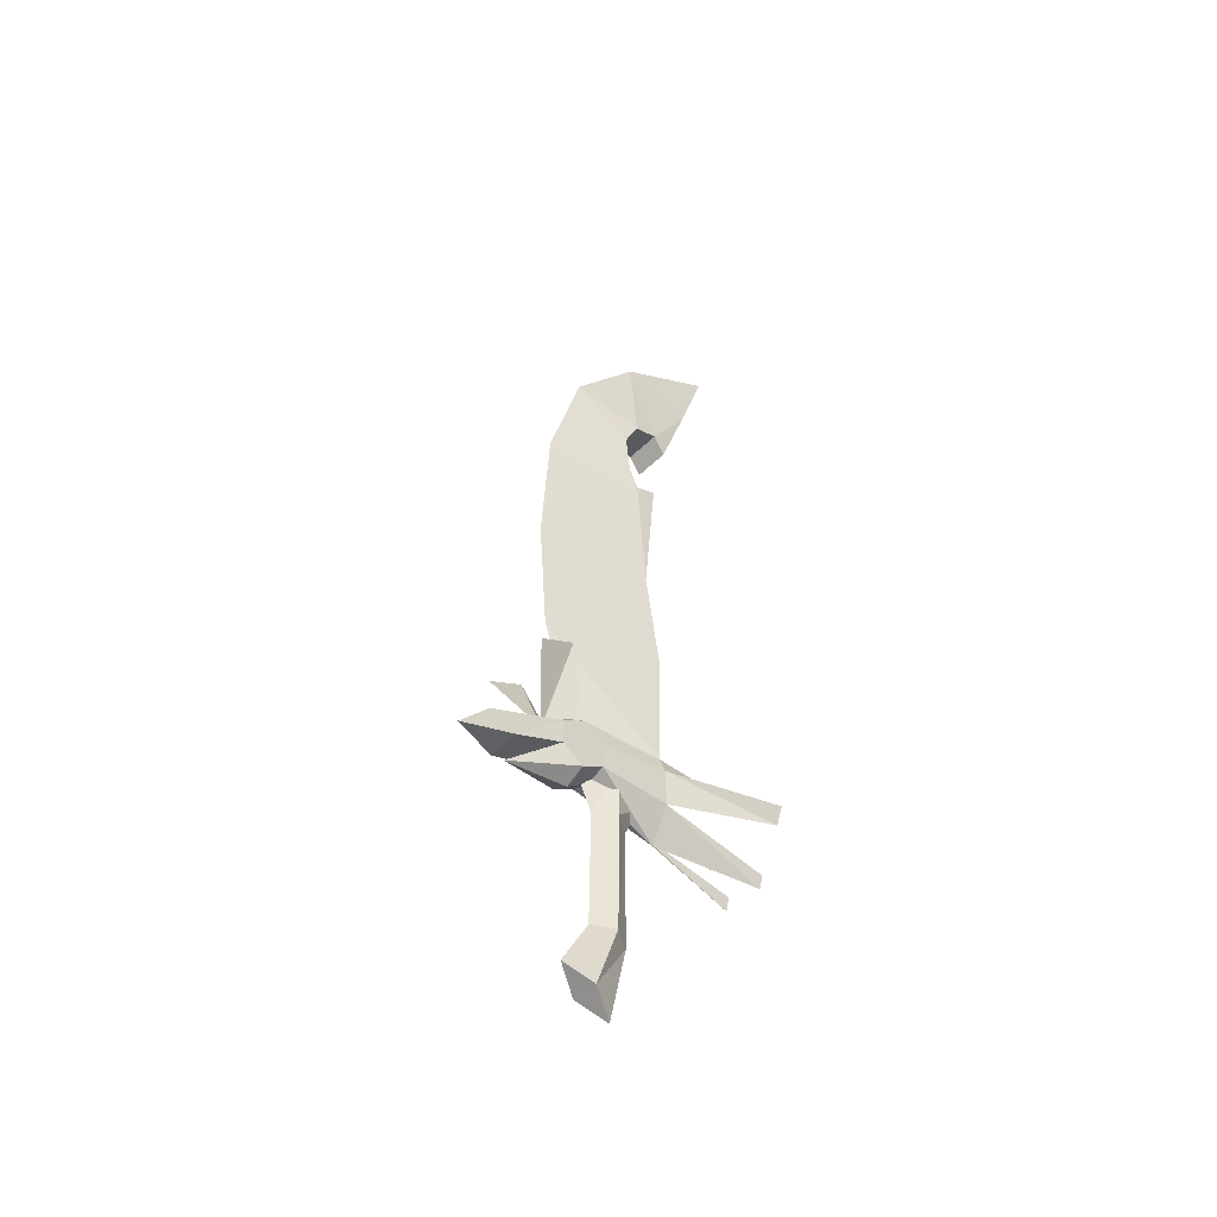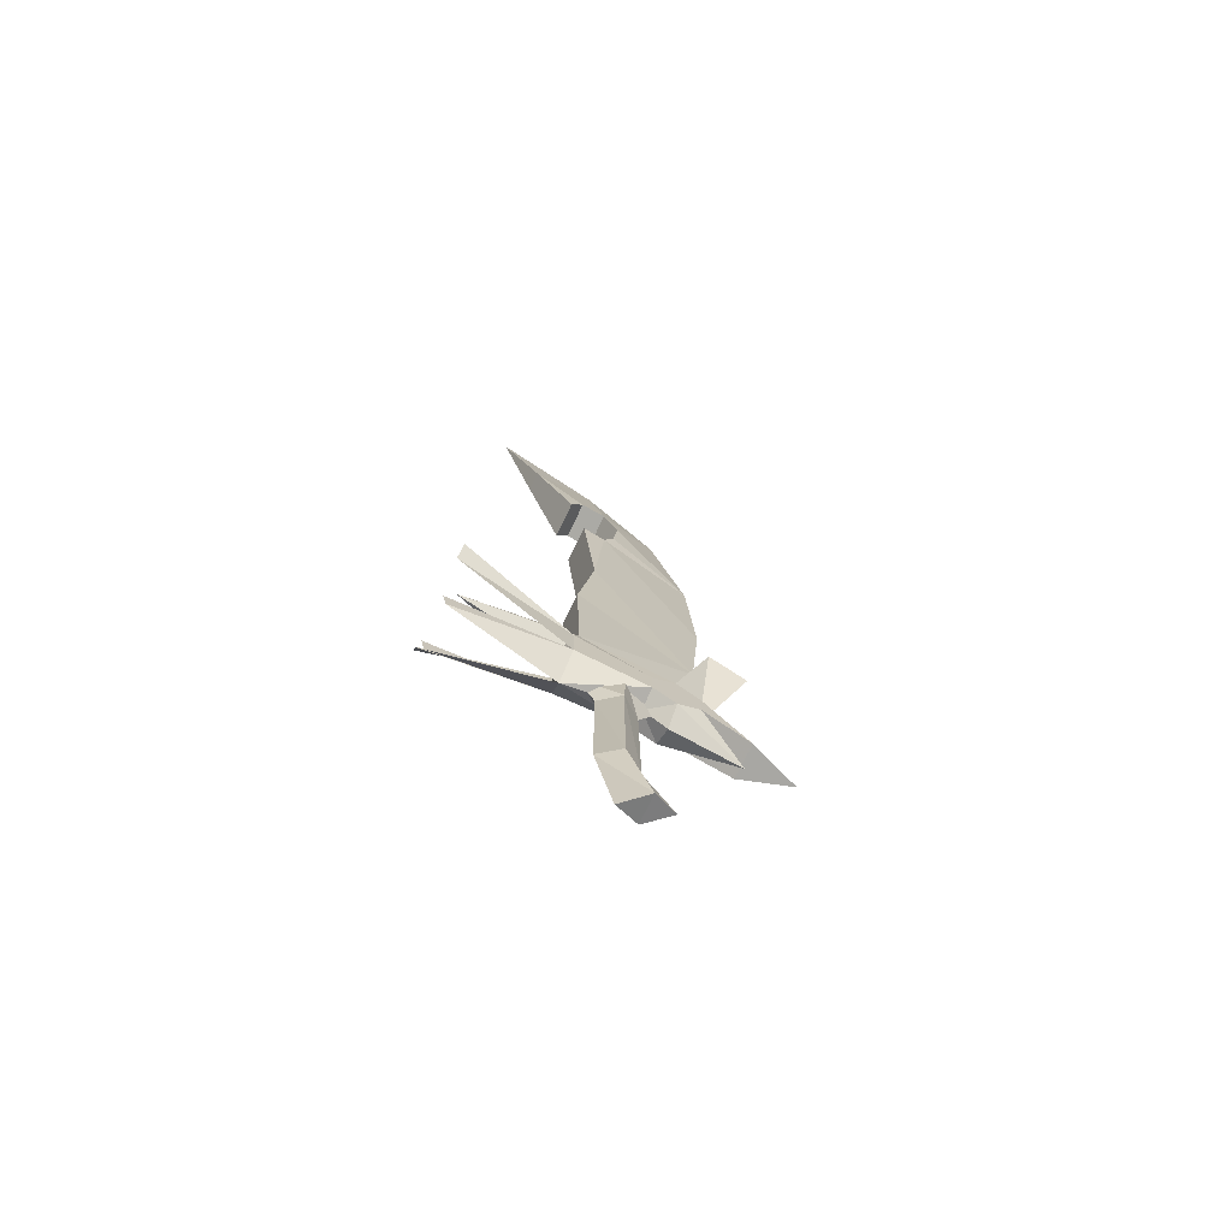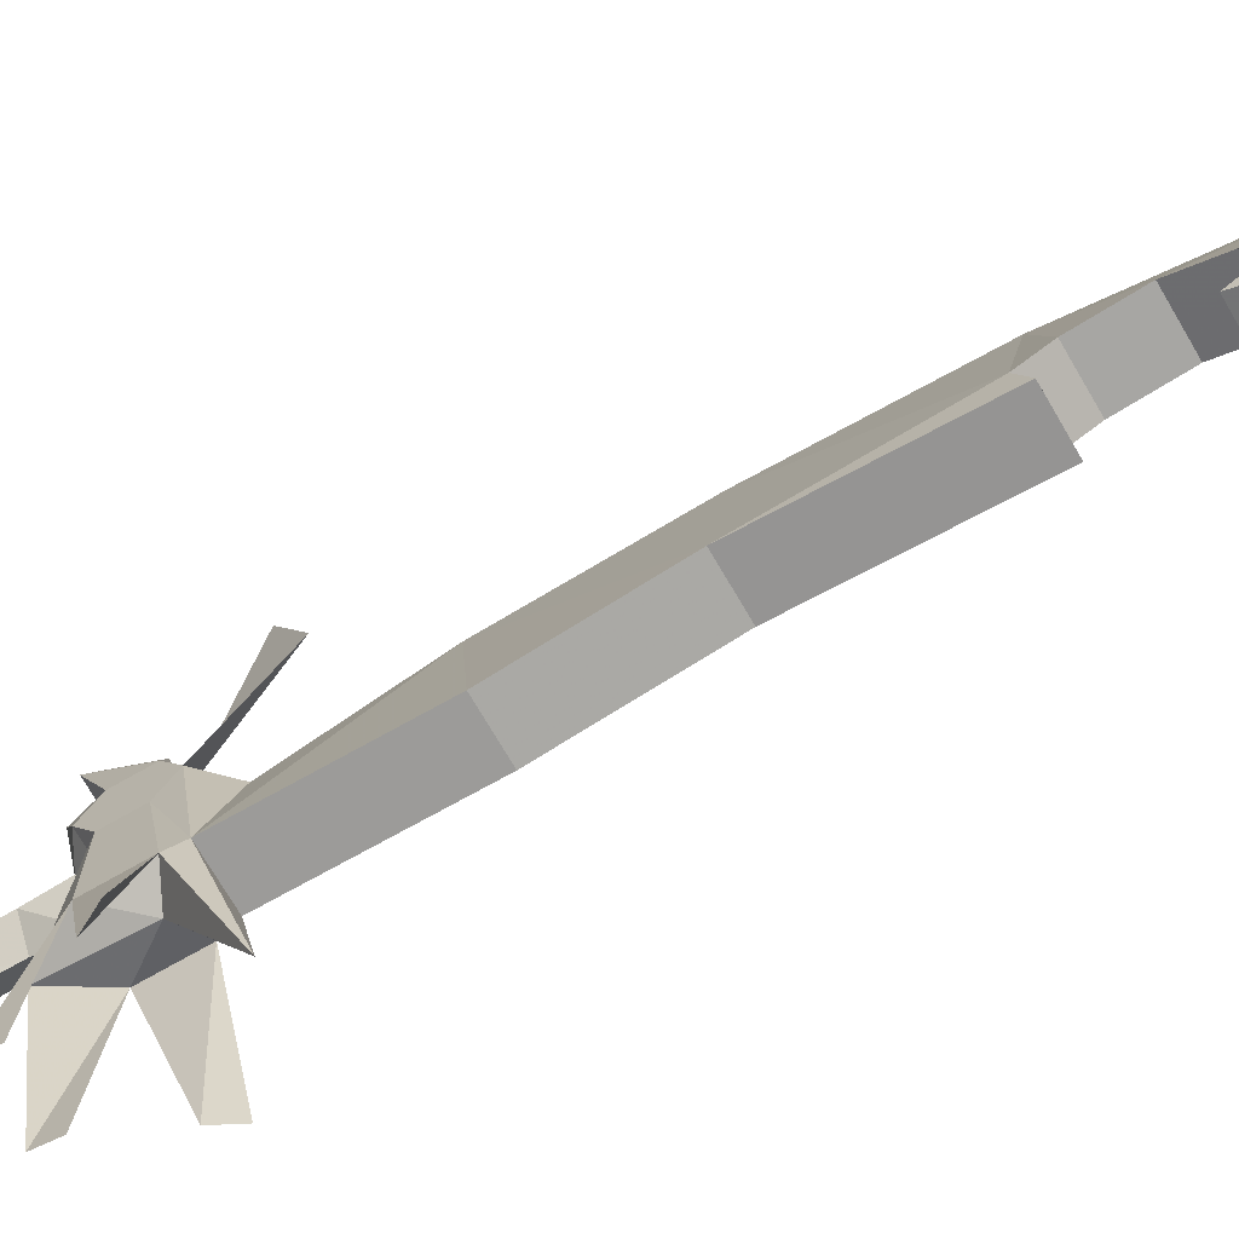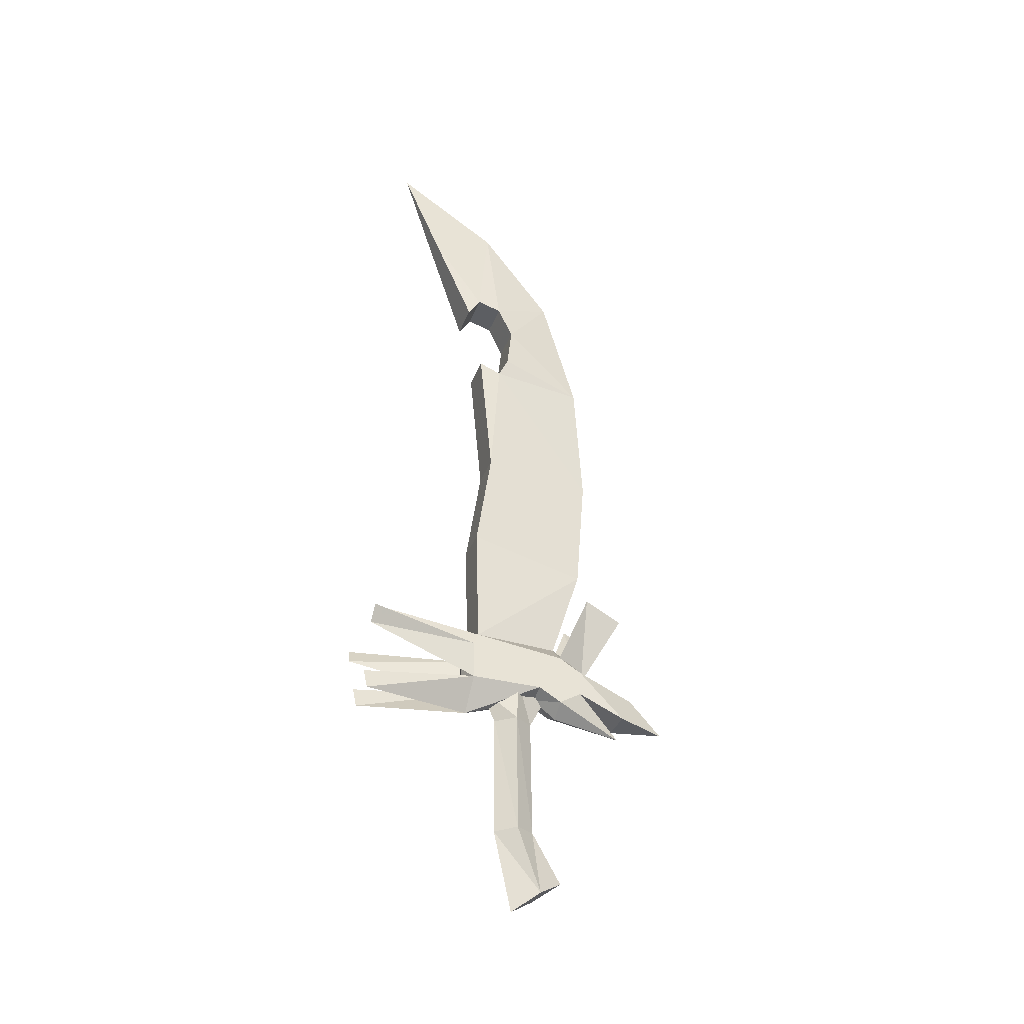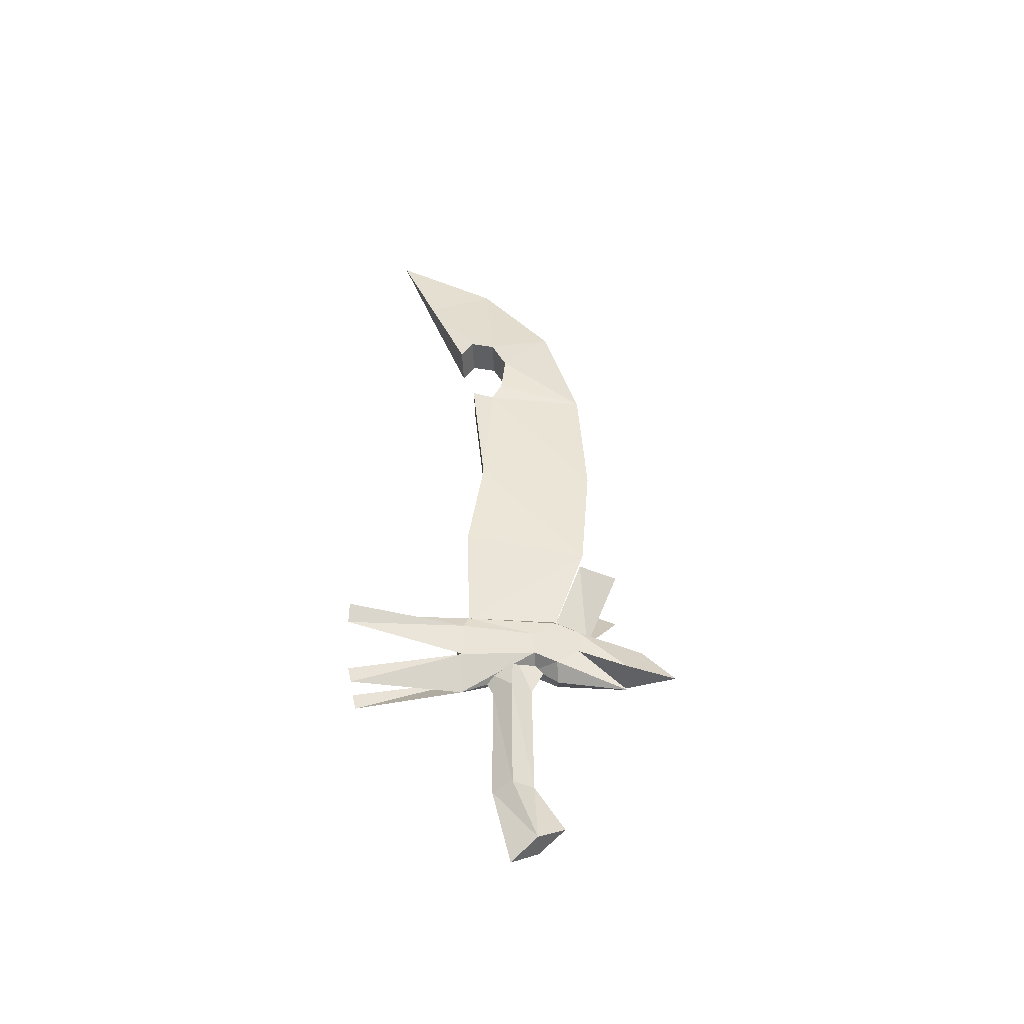
<metadata>
{"format":"obj","ext":"obj","renderer":"f3d","projection":"perspective","resolution":1024,"background":"white","views":[{"elev":-46.8,"azim":47.8,"up":"+Y"},{"elev":-73.3,"azim":-115.7,"up":"+Y"},{"elev":-70.6,"azim":120.0,"up":"+Z"},{"elev":-34.7,"azim":-109.2,"up":"+Y"},{"elev":-46.5,"azim":-87.6,"up":"+Y"}]}
</metadata>
<code>
o heavyblade03_2
v 0.0292 0.4268 0.1001
v -0.0333 0.4268 0.1001
v -0.002 0.368 0.1764
v 0.0255 0.3955 0.1764
v -0.002 0.3893 0.2551
v -0.0295 0.3955 0.1764
v 0.028 0.508 -0.0811
v 0.0317 0.488 -0.0886
v -0.002 0.5493 -0.2524
v -0.032 0.508 -0.0811
v 0.0292 0.4055 0.0639
v -0.002 0.388 0.0651
v 0.0292 0.4893 0.0639
v 0.0292 0.468 0.1001
v 0.0292 0.4268 0.0276
v 0.0317 0.4255 -0.0886
v 0.0292 0.468 0.0276
v -0.002 0.5205 0.0639
v -0.002 0.468 0.1139
v -0.002 0.4455 0.2039
v -0.002 0.4168 0.0276
v 0.0805 0.4993 -0.2736
v 0.0667 0.473 -0.2761
v -0.002 0.4718 -0.1036
v -0.002 0.373 -0.0924
v 0.0317 0.373 -0.2686
v 0.0317 0.4018 -0.2749
v -0.0358 0.488 -0.0886
v -0.0358 0.4255 -0.0886
v -0.0333 0.4893 0.0639
v -0.0333 0.468 0.1001
v -0.0333 0.4055 0.0639
v -0.0333 0.4268 0.0276
v -0.0333 0.468 0.0276
v -0.0695 0.473 -0.2761
v -0.0845 0.4993 -0.2736
v -0.0358 0.373 -0.2686
v -0.0358 0.4018 -0.2749
v -0.0258 0.368 -0.0099
v -0.002 0.4243 -0.0674
v -0.002 0.3668 -0.0411
v -0.027 0.4355 -0.0074
v -0.002 0.3693 0.0214
v -0.002 0.4305 0.0526
v -0.0245 0.1743 -0.0086
v -0.002 0.1705 -0.0411
v -0.002 0.1768 0.0239
v -0.0245 0.0693 0.0289
v -0.002 0.0405 -0.0124
v -0.002 0.0968 0.0701
v 0.0205 0.368 -0.0099
v 0.0217 0.4355 -0.0074
v 0.0192 0.1743 -0.0086
v 0.0192 0.0693 0.0289
v 0.0542 0.5955 0.1064
v 0.0542 0.5643 0.1651
v -0.0583 0.5955 0.1064
v -0.0583 0.5643 0.1651
v -0.0183 1.381 -0.1711
v -0.002 1.437 -0.0624
v -0.002 1.547 -0.2336
v -0.032 1.247 -0.0874
v -0.032 1.216 -0.1074
v -0.032 1.236 -0.0474
v -0.002 1.288 0.0551
v -0.032 1.183 -0.0224
v -0.002 1.088 0.1139
v -0.032 1.115 -0.0299
v -0.032 1.081 -0.0461
v -0.002 0.8718 0.1276
v -0.032 1.095 -0.0824
v -0.032 0.8718 -0.0611
v -0.002 0.6768 0.1126
v -0.032 0.7043 -0.0861
v 0.013 1.381 -0.1711
v 0.028 1.247 -0.0874
v 0.028 1.216 -0.1074
v 0.028 1.183 -0.0224
v 0.028 1.115 -0.0299
v 0.028 1.236 -0.0474
v 0.028 1.081 -0.0461
v 0.028 0.8718 -0.0611
v 0.028 1.095 -0.0824
v 0.028 0.7043 -0.0861
f 1 2 3
f 4 5 6
f 6 1 4
f 1 6 2
f 7 8 9
f 9 10 7
f 11 3 12
f 3 11 1
f 13 1 11
f 1 13 14
f 8 15 16
f 15 8 17
f 7 17 8
f 17 7 13
f 18 13 7
f 13 18 14
f 19 14 18
f 14 19 20
f 17 13 11
f 11 15 17
f 15 11 21
f 12 21 11
f 22 8 23
f 8 16 23
f 16 24 8
f 9 8 24
f 4 1 14
f 14 20 4
f 5 4 20
f 25 15 21
f 16 15 25
f 25 24 16
f 26 16 25
f 16 26 27
f 28 10 9
f 24 28 9
f 29 28 24
f 24 25 29
f 18 10 30
f 6 31 2
f 31 6 20
f 5 20 6
f 32 33 21
f 33 32 34
f 30 34 32
f 21 12 32
f 35 28 36
f 28 35 29
f 31 19 18
f 18 30 31
f 2 31 30
f 30 32 2
f 3 2 32
f 32 12 3
f 19 31 20
f 33 29 25
f 29 33 28
f 34 28 33
f 28 34 10
f 30 10 34
f 21 33 25
f 29 37 25
f 37 29 38
f 7 18 10
f 39 40 41
f 40 39 42
f 43 42 39
f 42 43 44
f 45 41 46
f 41 45 39
f 47 39 45
f 39 47 43
f 48 46 49
f 46 48 45
f 47 45 48
f 48 50 47
f 40 51 41
f 52 51 40
f 51 52 43
f 44 43 52
f 41 53 46
f 51 53 41
f 53 51 47
f 43 47 51
f 46 54 49
f 54 46 53
f 54 47 50
f 47 54 53
f 54 50 48
f 48 49 54
f 19 55 56
f 55 19 13
f 57 19 58
f 19 57 30
f 59 60 61
f 60 59 62
f 63 62 59
f 62 64 60
f 65 66 67
f 66 65 64
f 60 64 65
f 67 68 69
f 69 70 67
f 66 68 67
f 69 71 72
f 70 69 72
f 73 72 74
f 74 10 73
f 73 70 72
f 73 10 18
f 75 76 77
f 76 75 60
f 61 60 75
f 78 67 79
f 67 78 65
f 80 65 78
f 65 80 60
f 76 60 80
f 81 79 67
f 67 70 81
f 82 81 70
f 70 73 82
f 81 82 83
f 84 82 73
f 73 7 84
f 18 7 73
f 59 61 75
f 75 77 59
f 63 59 77
f 77 76 63
f 62 63 76
f 76 64 62
f 64 76 80
f 80 66 64
f 66 80 78
f 78 68 66
f 68 78 79
f 79 69 68
f 69 79 81
f 81 71 69
f 71 81 83
f 83 82 71
f 72 71 82
f 82 84 72
f 74 72 84
f 84 7 74
f 10 74 7

</code>
